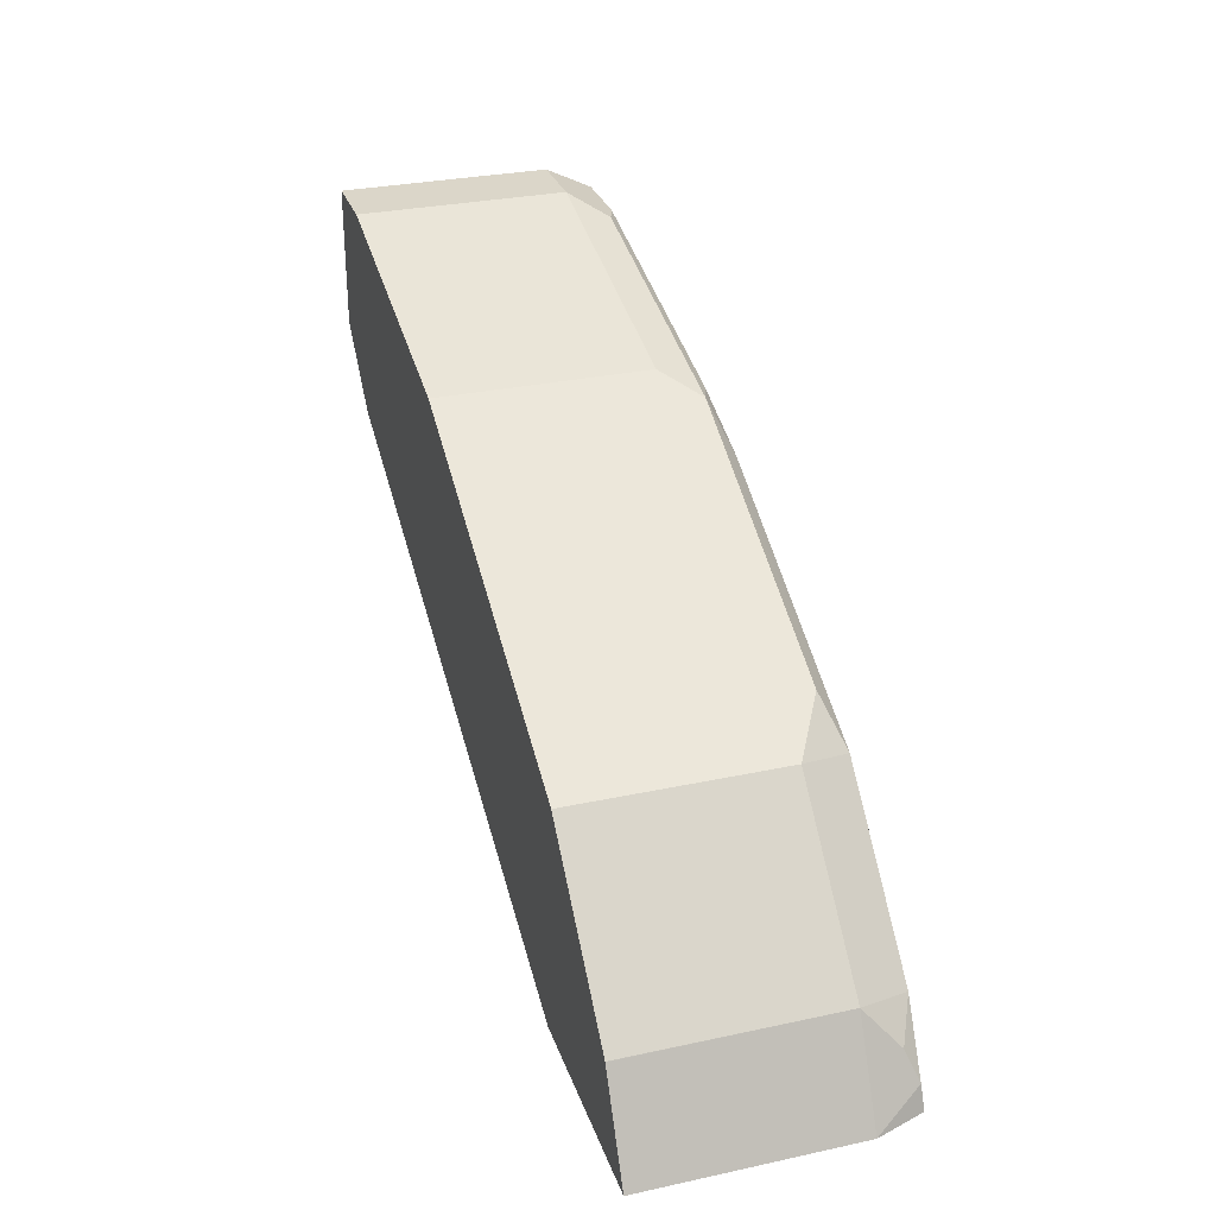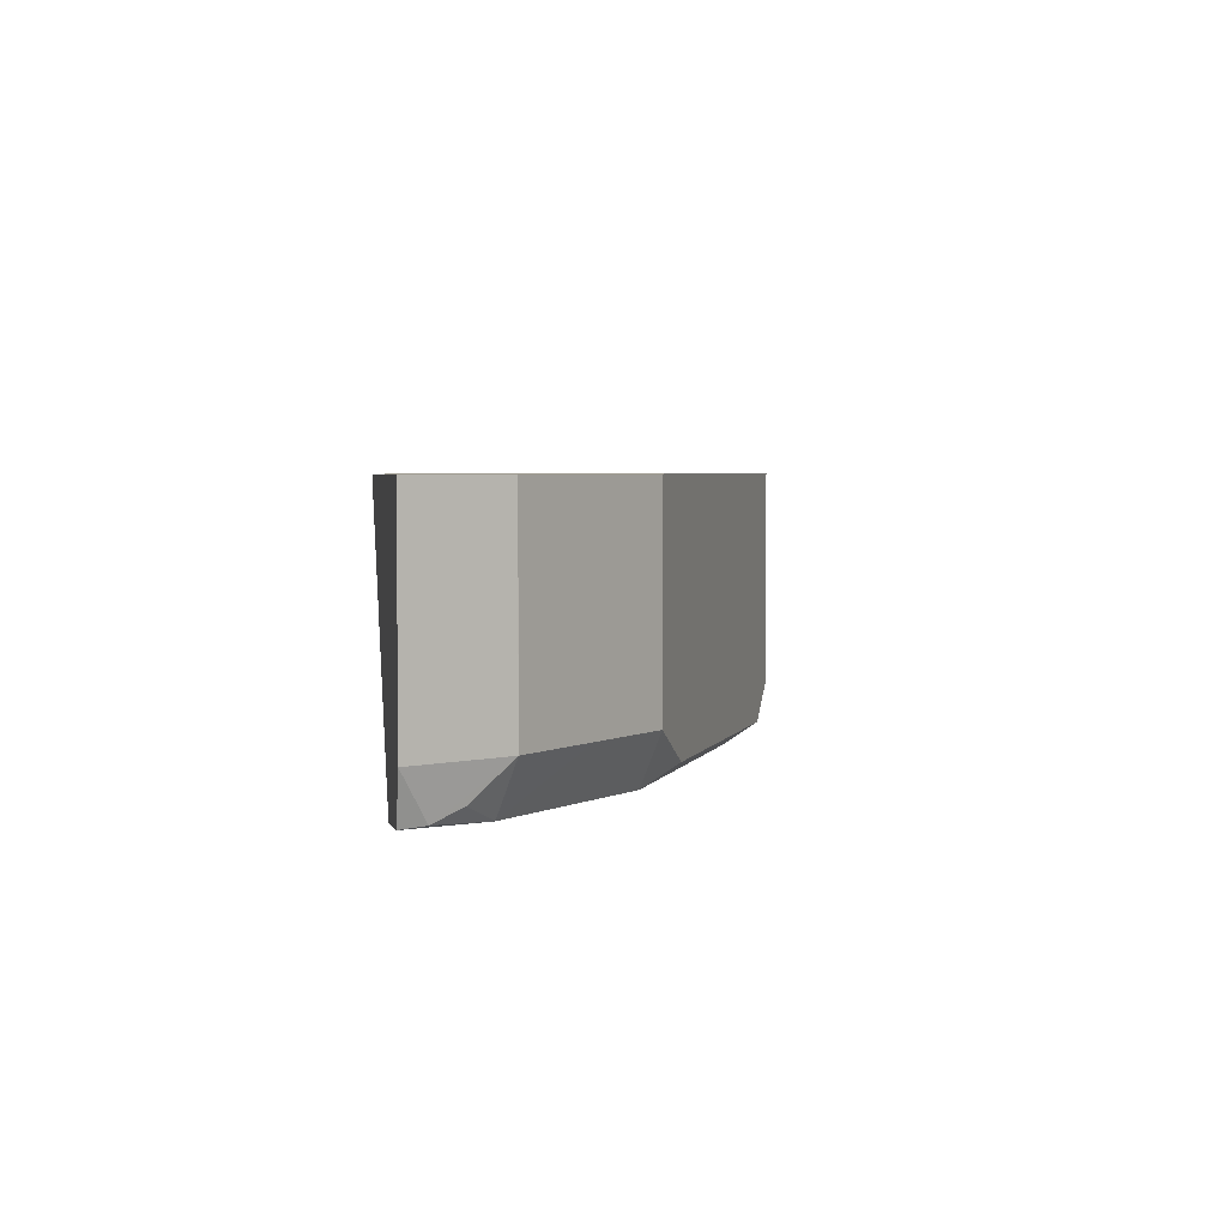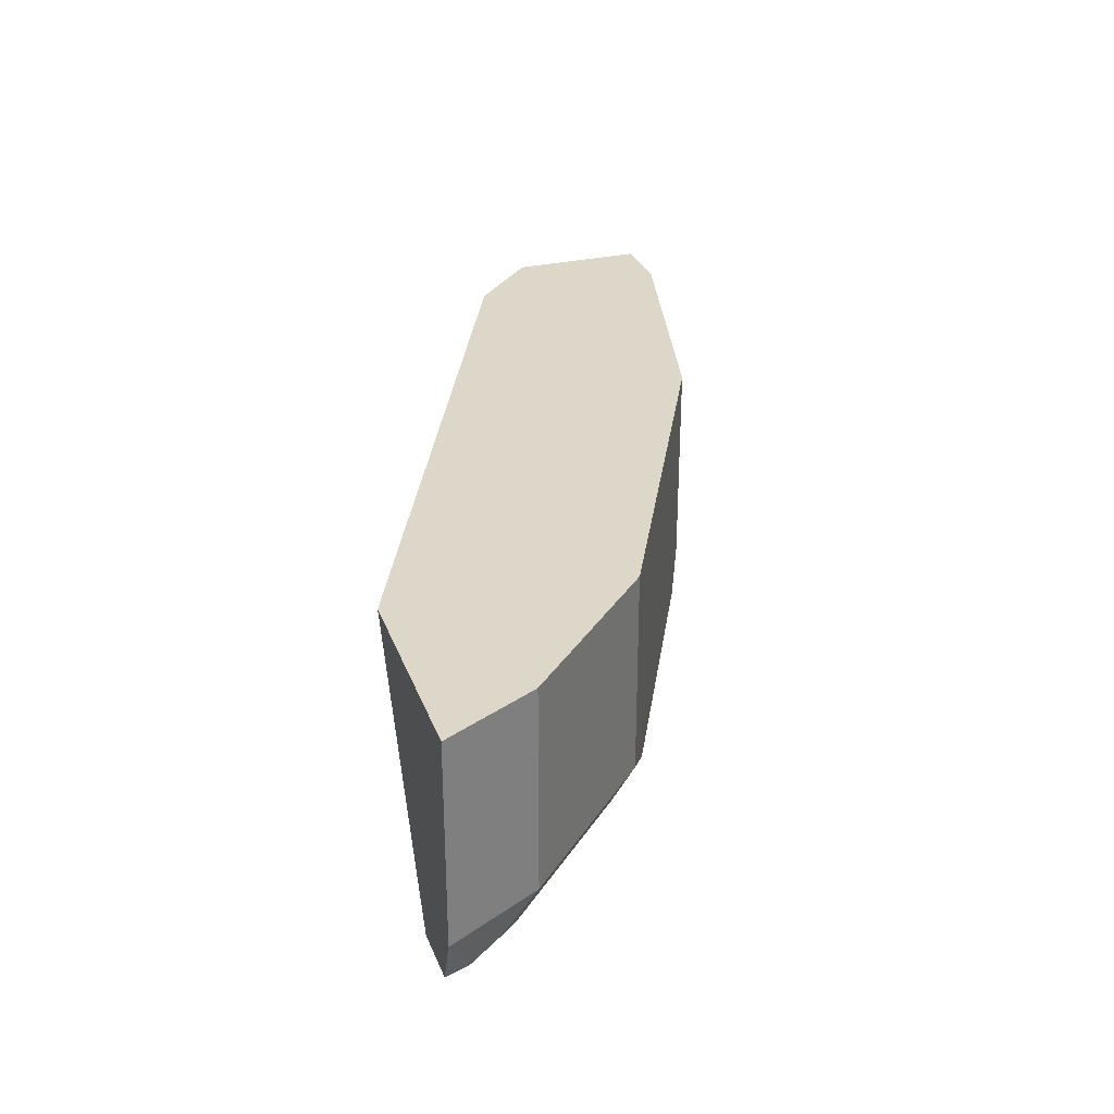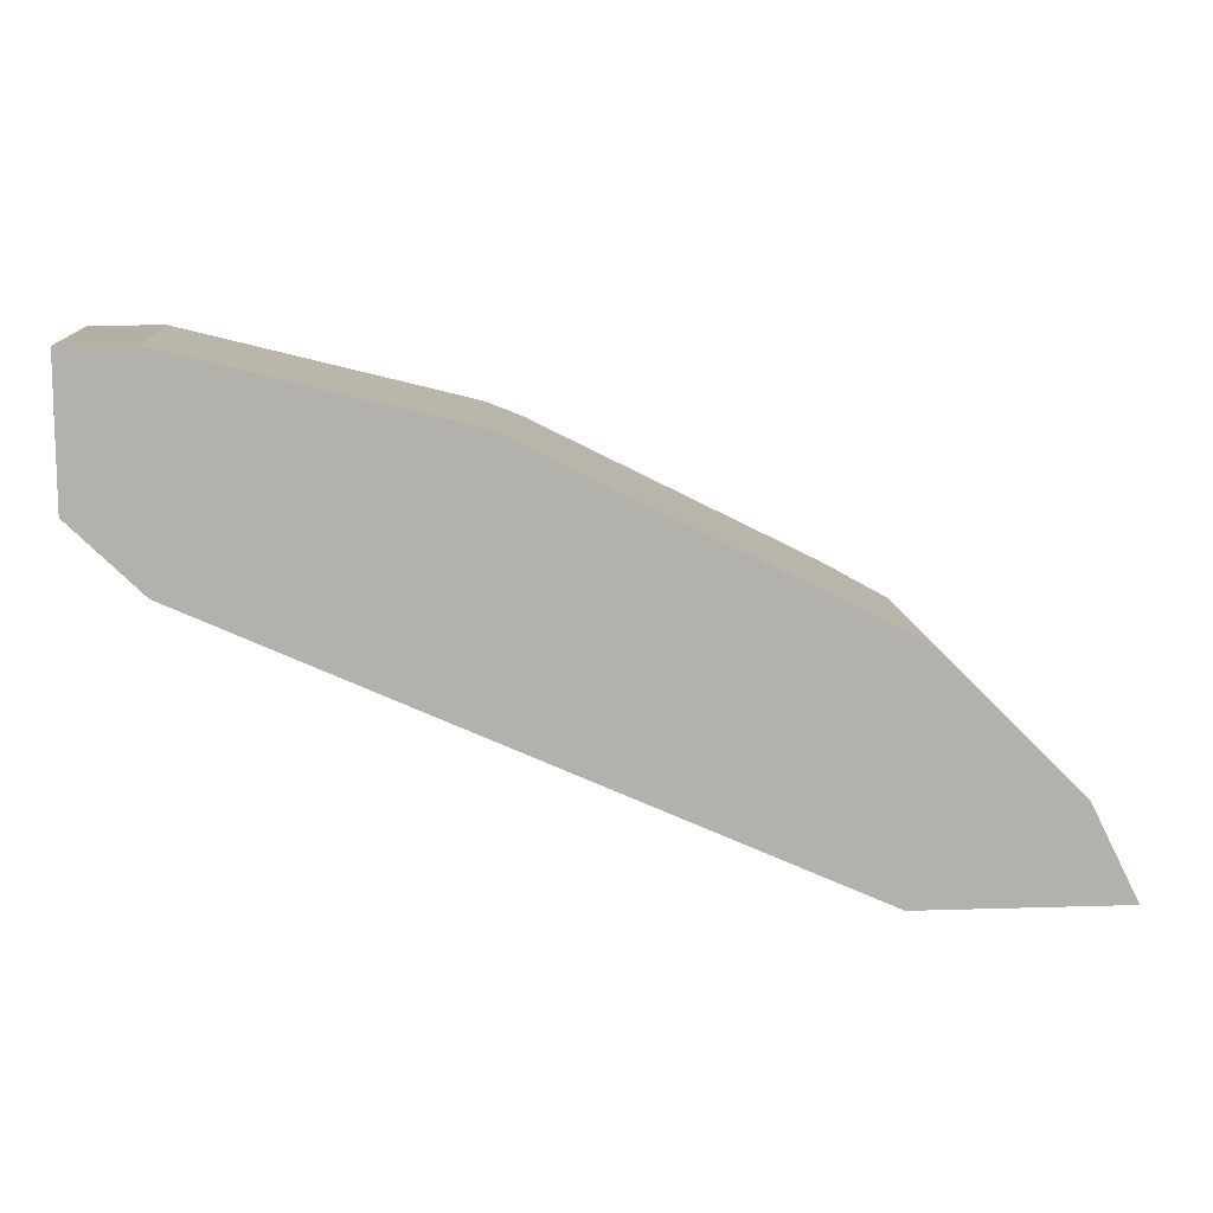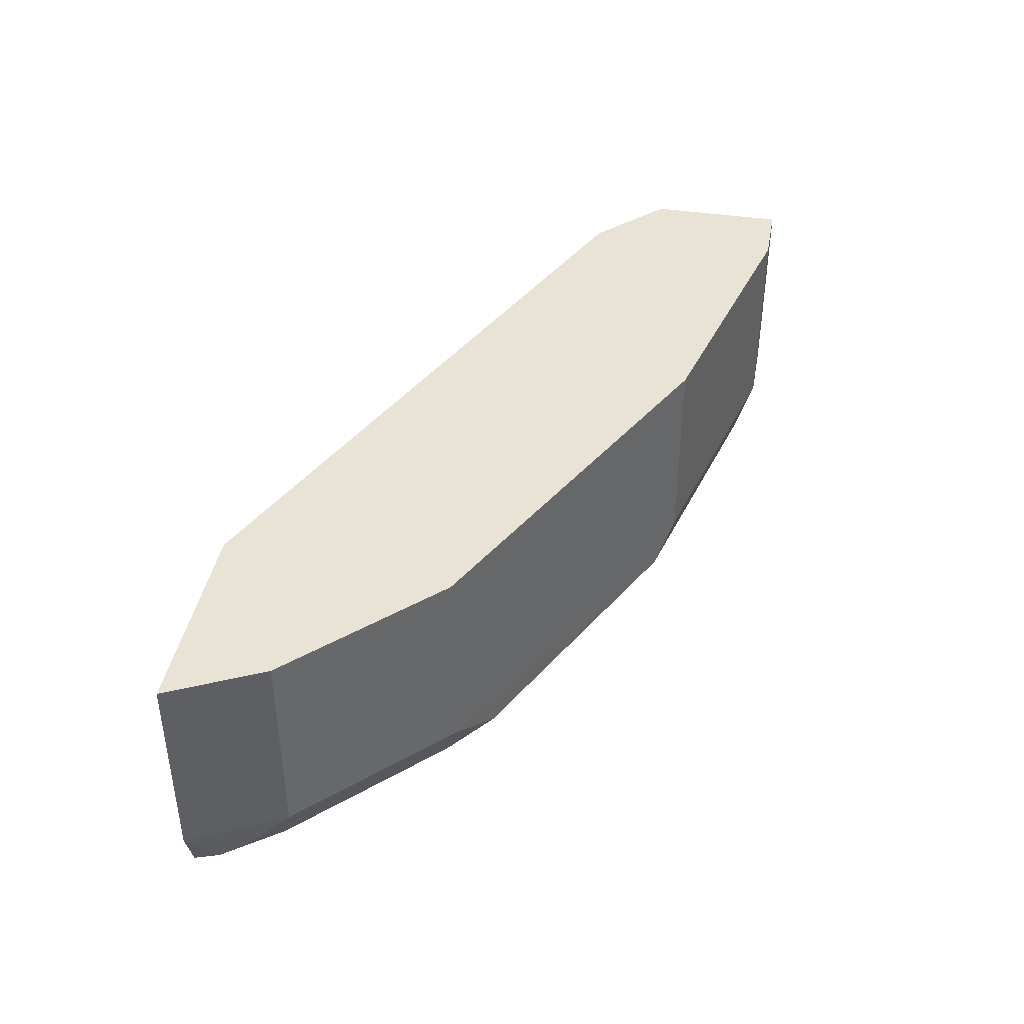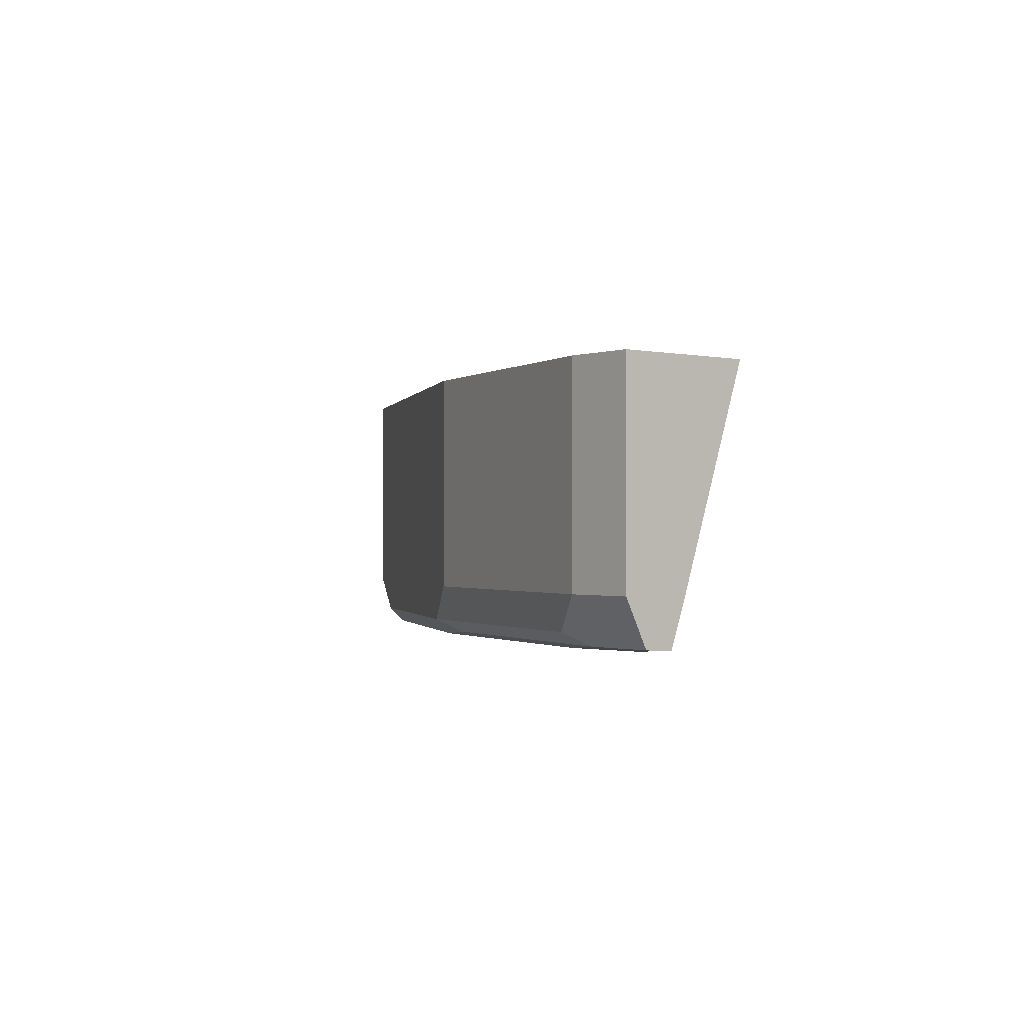
<metadata>
{"format":"obj","ext":"obj","renderer":"f3d","projection":"perspective","resolution":1024,"background":"white","views":[{"elev":29.9,"azim":-107.5,"up":"+Z"},{"elev":3.7,"azim":-101.0,"up":"+Y"},{"elev":30.3,"azim":-108.3,"up":"+Y"},{"elev":11.4,"azim":175.6,"up":"+Z"},{"elev":41.0,"azim":-79.6,"up":"+Y"},{"elev":-0.8,"azim":50.9,"up":"+Y"}]}
</metadata>
<code>
v -0.2309 -0.7989 0.1595
v -0.2309 -0.7458 0.1595
v -0.2265 -0.8111 0.1595
v -0.2248 -0.8107 0.1657
v -0.2189 -0.7989 0.1834
v -0.219 -0.7458 0.1833
v -0.1786 -0.7458 0.1595
v -0.2111 -0.8122 0.1595
v -0.213 -0.8122 0.1798
v -0.2219 -0.8077 0.1731
v -0.2012 -0.7989 0.2012
v -0.2189 -0.7458 0.1834
v -0.2043 -0.7989 0.1595
v -0.01785 -0.7458 0.2315
v -0.2109 -0.8122 0.1595
v -0.01554 -0.8122 0.2663
v -0.1953 -0.8122 0.1975
v -0.2012 -0.7458 0.2012
v -0.1775 -0.8122 0.2153
v -0.1834 -0.7989 0.2189
v -8.957e-05 -0.7458 0.2488
v -8.957e-05 -0.7989 0.2663
v -8.957e-05 -0.8111 0.2705
v -0.0296 -0.8107 0.2545
v -8.957e-05 -0.8107 0.2781
v -0.03552 -0.8122 0.2685
v -0.1834 -0.7458 0.2189
v -0.1686 -0.8077 0.2263
v -0.1065 -0.8122 0.2507
v -0.09765 -0.8077 0.2618
v -0.1124 -0.7989 0.2545
v -8.957e-05 -0.7458 0.284
v -8.957e-05 -0.7989 0.284
v -0.01776 -0.7989 0.284
v -0.01776 -0.8107 0.2781
v -0.1124 -0.7458 0.2545
v -0.08877 -0.8107 0.2604
v -0.02664 -0.8077 0.2796
v -0.08877 -0.7989 0.2663
v -0.0889 -0.7458 0.2662
v -8.957e-05 -0.7812 0.284
v -0.01776 -0.7458 0.284
v -0.08877 -0.7458 0.2663
f 14 22 23
f 21 33 25
f 21 41 33
f 21 32 41
f 20 36 27
f 20 31 36
f 20 30 31
f 20 28 30
f 19 30 28
f 19 28 20
f 16 25 26
f 16 23 25
f 15 23 16
f 15 24 23
f 14 24 15
f 14 23 24
f 21 25 23
f 19 29 30
f 21 23 22
f 30 40 31
f 25 34 35
f 14 21 22
f 39 43 40
f 34 43 39
f 34 42 43
f 34 38 35
f 33 41 34
f 32 34 41
f 32 42 34
f 25 33 34
f 31 40 36
f 30 34 39
f 30 38 34
f 30 35 38
f 30 37 35
f 29 37 30
f 26 37 29
f 26 35 37
f 25 35 26
f 30 39 40
f 13 14 15
f 8 29 19
f 11 20 27
f 2 42 32
f 2 43 42
f 2 40 43
f 2 36 40
f 2 27 36
f 2 18 27
f 2 12 18
f 2 6 12
f 1 5 6
f 1 4 5
f 1 3 4
f 1 8 3
f 1 15 8
f 1 13 15
f 1 7 13
f 1 2 7
f 11 27 18
f 2 32 21
f 2 21 14
f 1 6 2
f 3 8 9
f 11 19 20
f 2 14 7
f 11 17 19
f 9 17 11
f 8 17 9
f 8 19 17
f 8 16 26
f 8 15 16
f 7 14 13
f 8 26 29
f 5 12 6
f 3 9 4
f 4 10 5
f 5 10 9
f 4 9 10
f 5 11 18
f 5 18 12
f 5 9 11

</code>
